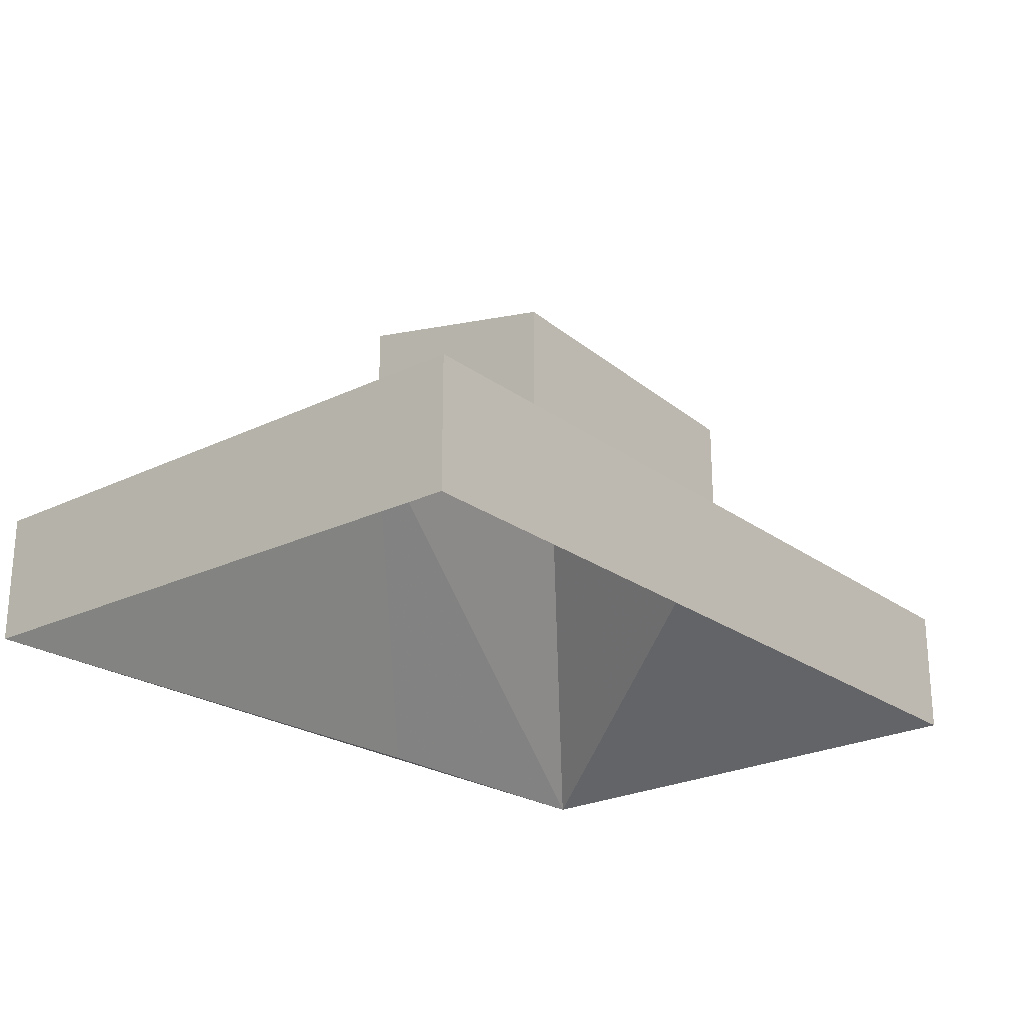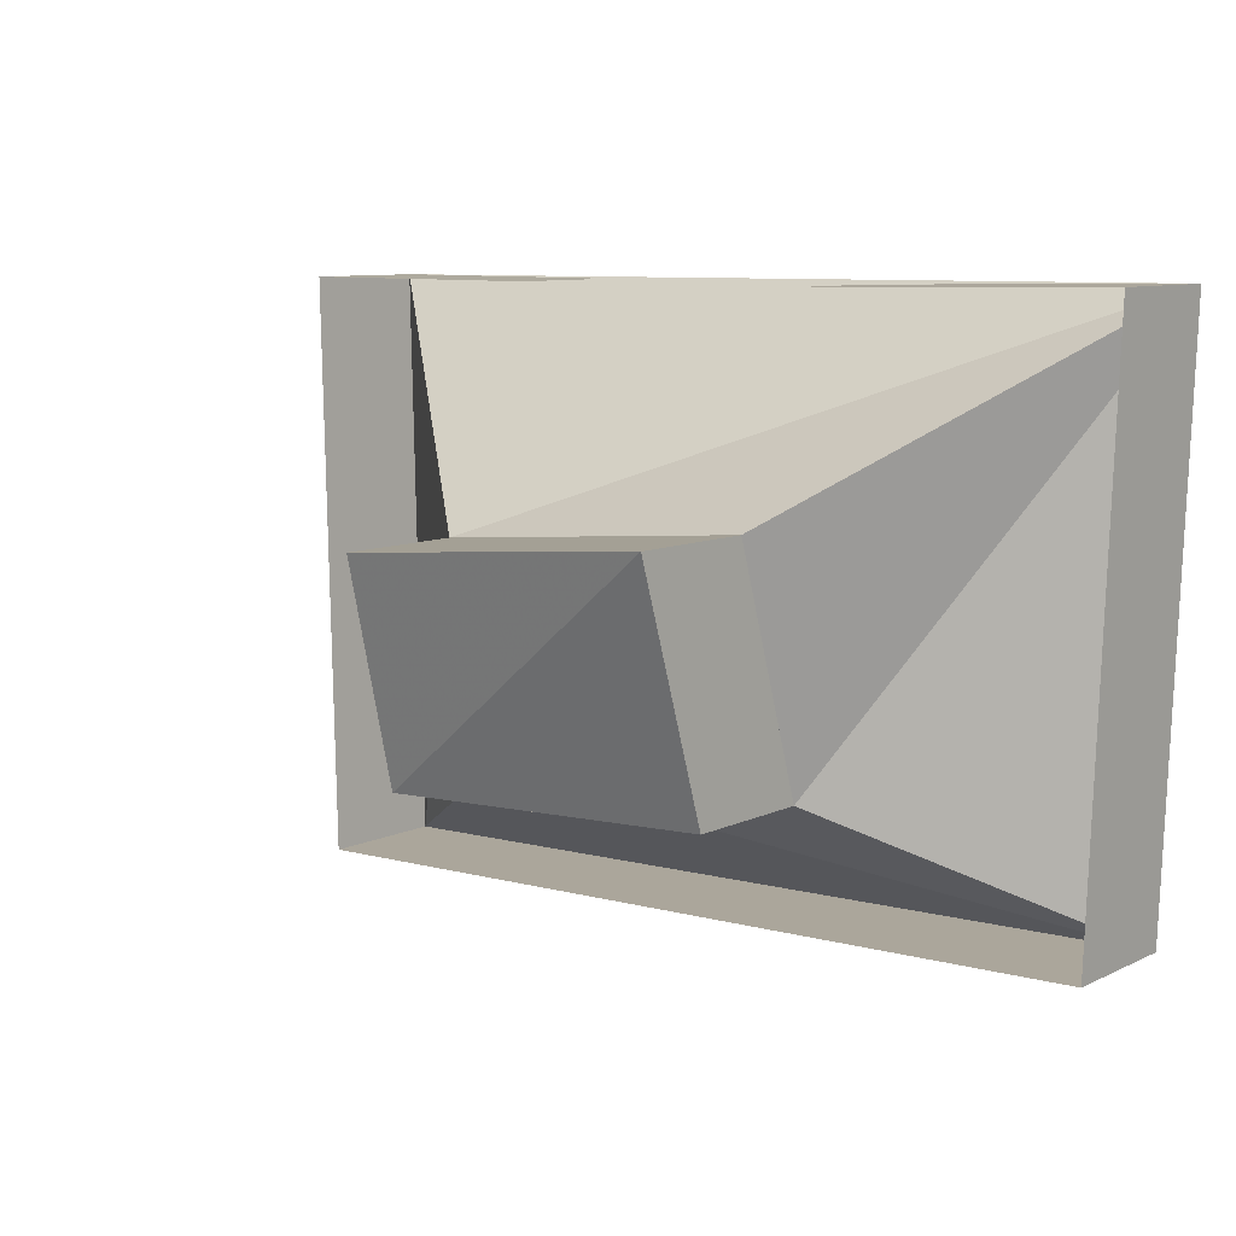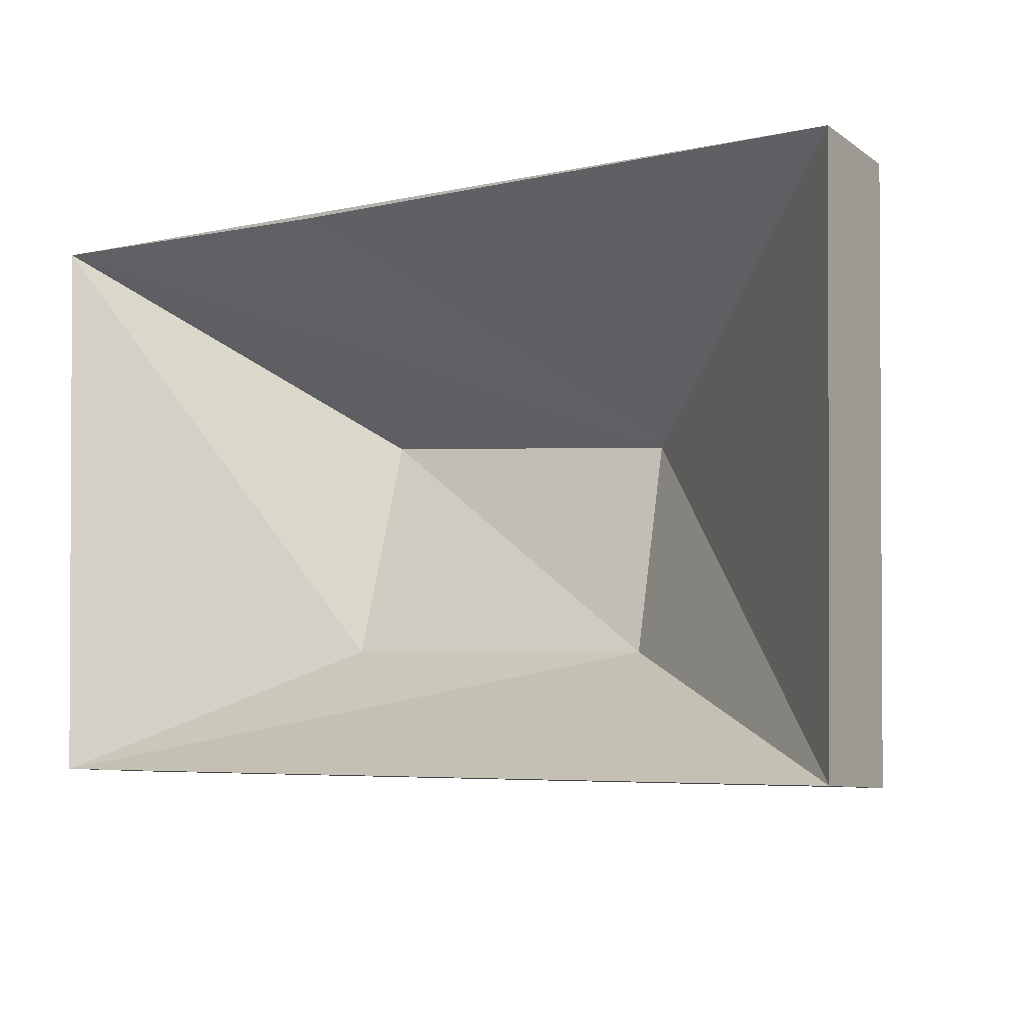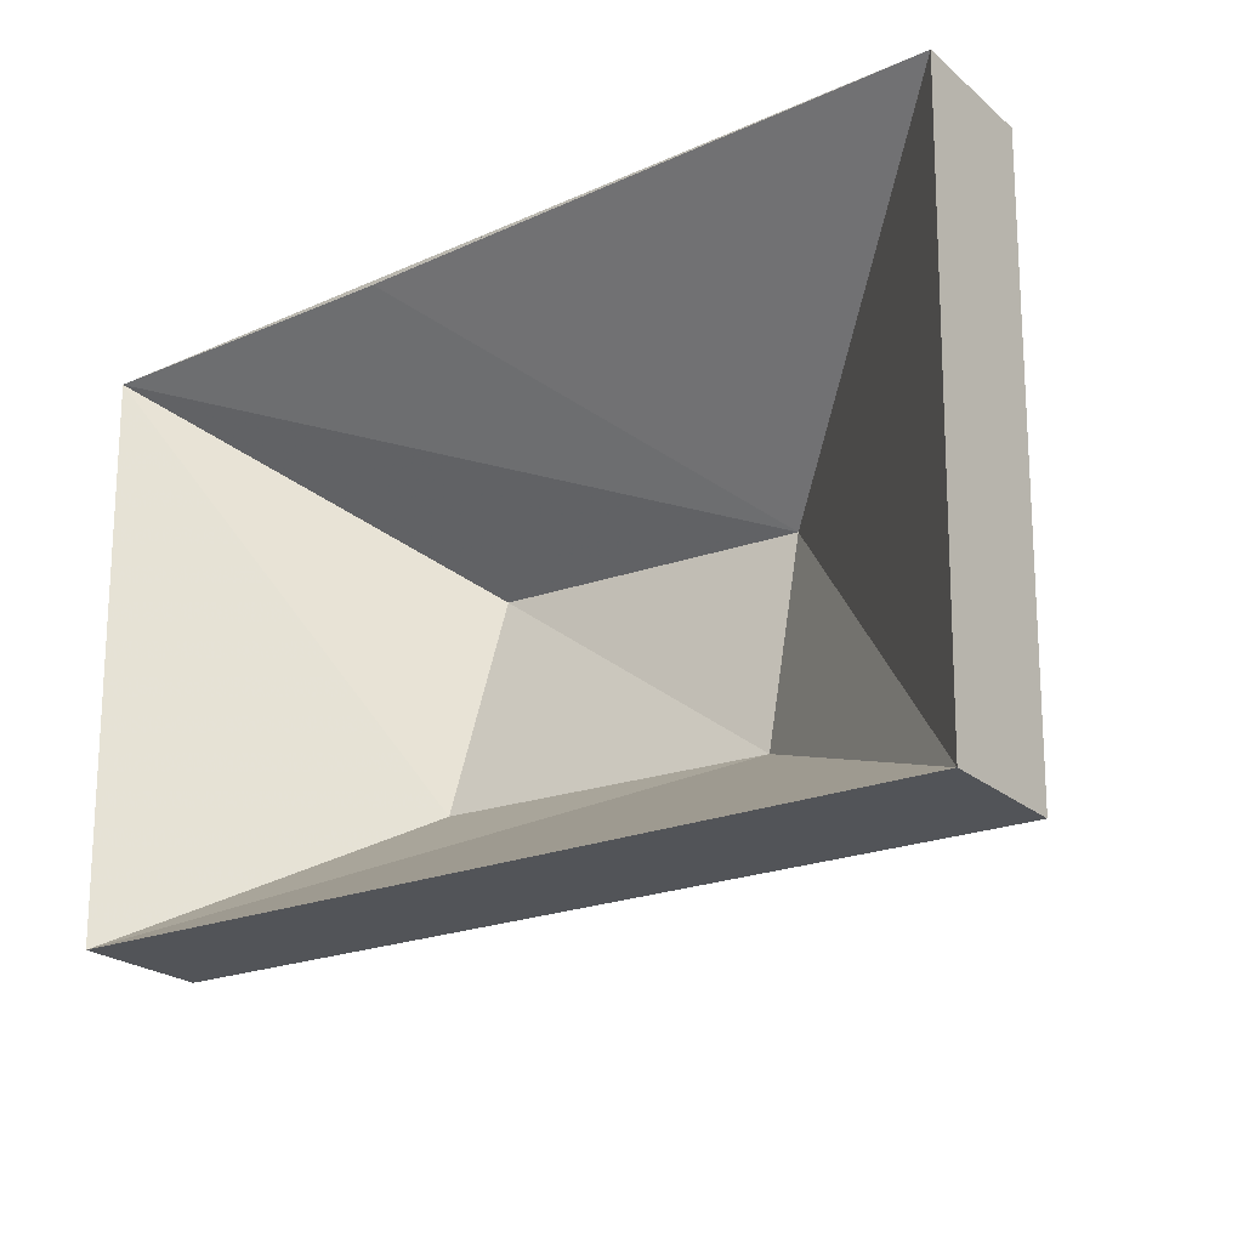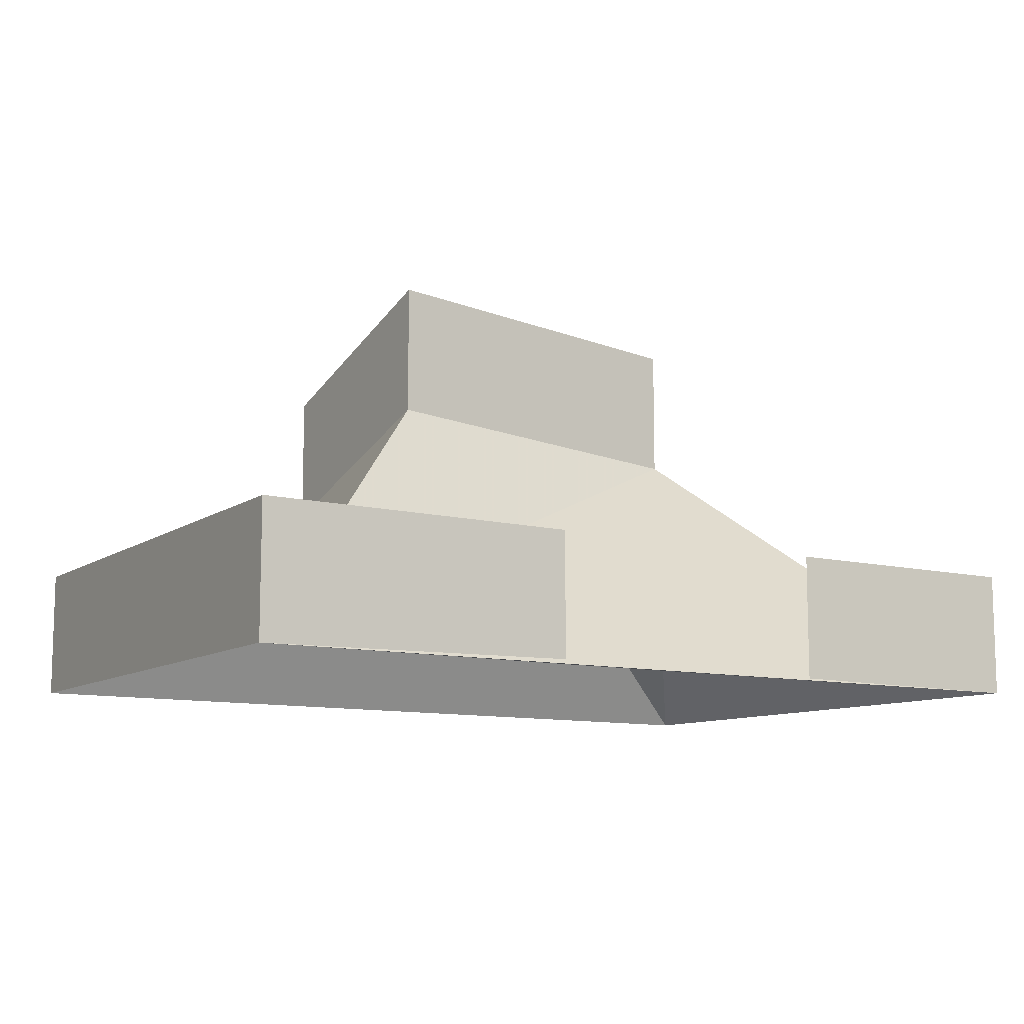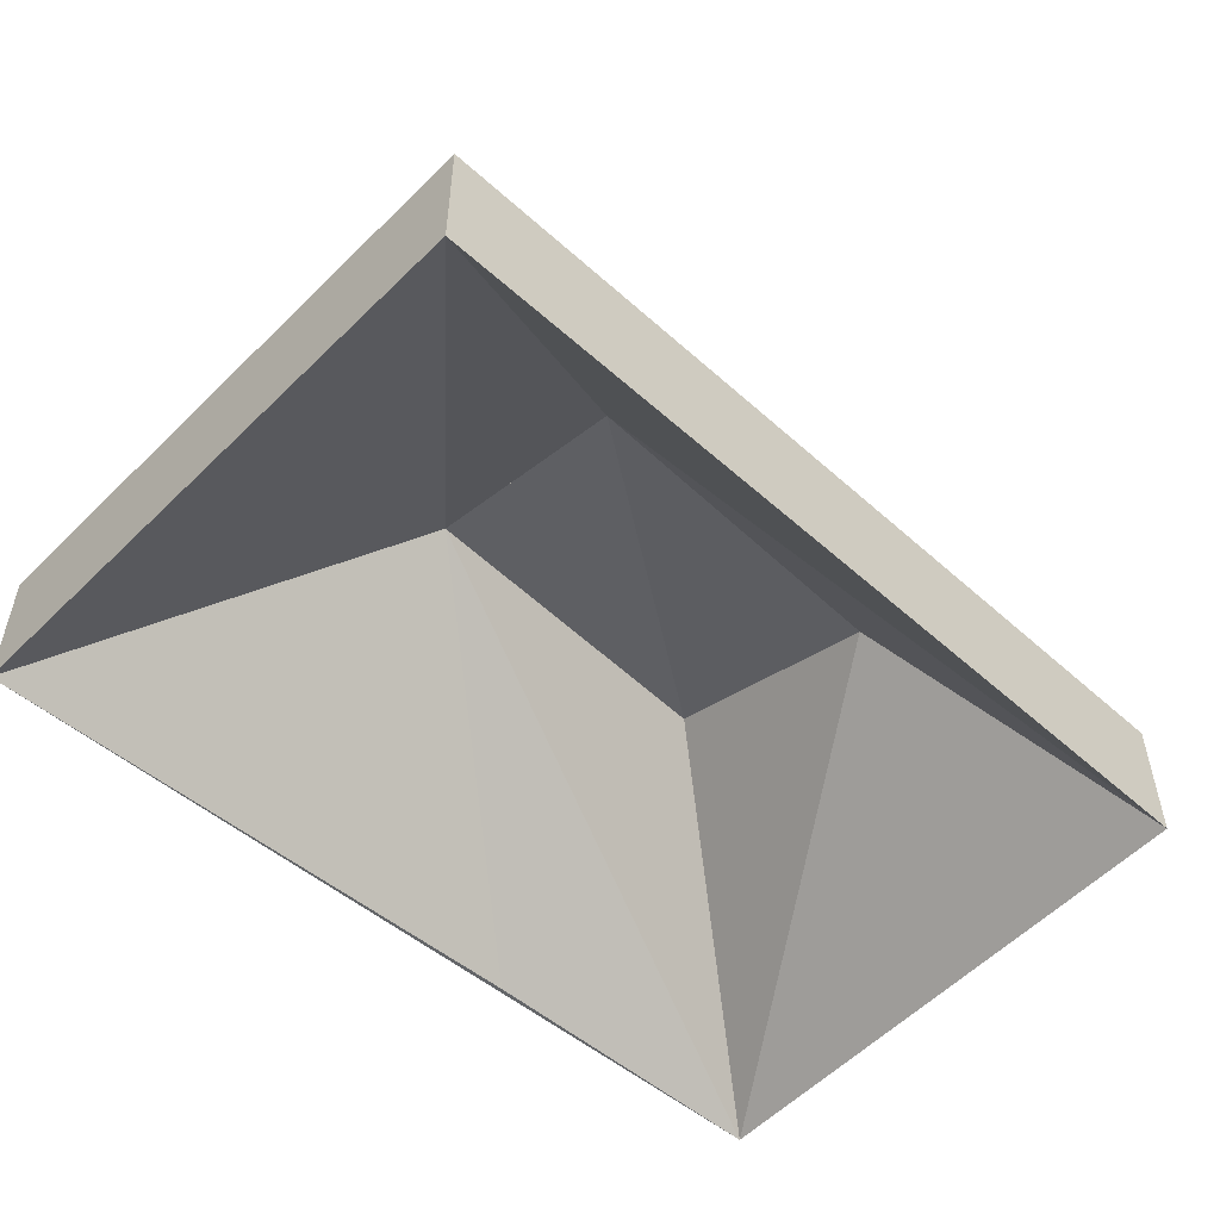
<metadata>
{"format":"obj","ext":"obj","renderer":"f3d","projection":"perspective","resolution":1024,"background":"white","views":[{"elev":-23.0,"azim":130.7,"up":"+Y"},{"elev":9.2,"azim":-140.5,"up":"+Z"},{"elev":-8.5,"azim":30.5,"up":"+Z"},{"elev":-24.0,"azim":36.7,"up":"+Z"},{"elev":-10.3,"azim":-32.7,"up":"+Y"},{"elev":-51.7,"azim":137.6,"up":"+Y"}]}
</metadata>
<code>
v 25 2 130
v 25 22 130
v 28 2 42
v 28 22 42
v 162 2 38
v 162 22 38
v 164 2 129
v 164 22 129
v 122 2 129
v 122 22 129
v 75 2 129
v 75 22 129
v 65 45 99
v 65 65 99
v 65 33 62
v 65 53 62
v 117 35 60
v 117 55 60
v 118 42 94
v 118 62 94
o newobject
f 1 4 3
f 1 2 4
f 3 4 1
f 4 2 1
o newobject
f 3 6 5
f 3 4 6
f 5 6 3
f 6 4 3
o newobject
f 5 8 7
f 5 6 8
f 7 8 5
f 8 6 5
o newobject
f 7 10 9
f 7 8 10
f 9 10 7
f 10 8 7
o newobject
f 11 2 1
f 11 12 2
f 1 2 11
f 2 12 11
o newobject
f 13 16 15
f 13 14 16
f 15 16 13
f 16 14 13
o newobject
f 15 18 17
f 15 16 18
f 17 18 15
f 18 16 15
o newobject
f 17 20 19
f 17 18 20
f 19 20 17
f 20 18 17
o newobject
f 19 14 13
f 19 20 14
f 13 14 19
f 14 20 19
o newobject
f 1 3 15
f 15 3 1
o newobject
f 1 11 9
f 9 11 1
o newobject
f 1 11 19
f 19 11 1
o newobject
f 1 13 15
f 15 13 1
o newobject
f 1 13 19
f 19 13 1
o newobject
f 1 7 9
f 9 7 1
o newobject
f 1 7 19
f 19 7 1
o newobject
f 1 9 19
f 19 9 1
o newobject
f 3 5 17
f 17 5 3
o newobject
f 3 15 17
f 17 15 3
o newobject
f 5 7 19
f 19 7 5
o newobject
f 5 17 19
f 19 17 5
o newobject
f 7 9 19
f 19 9 7
o newobject
f 9 11 19
f 19 11 9
o newobject
f 13 15 17
f 17 15 13
o newobject
f 13 19 17
f 17 19 13
o newobject
f 14 16 18
f 18 16 14
o newobject
f 14 20 18
f 18 20 14

</code>
